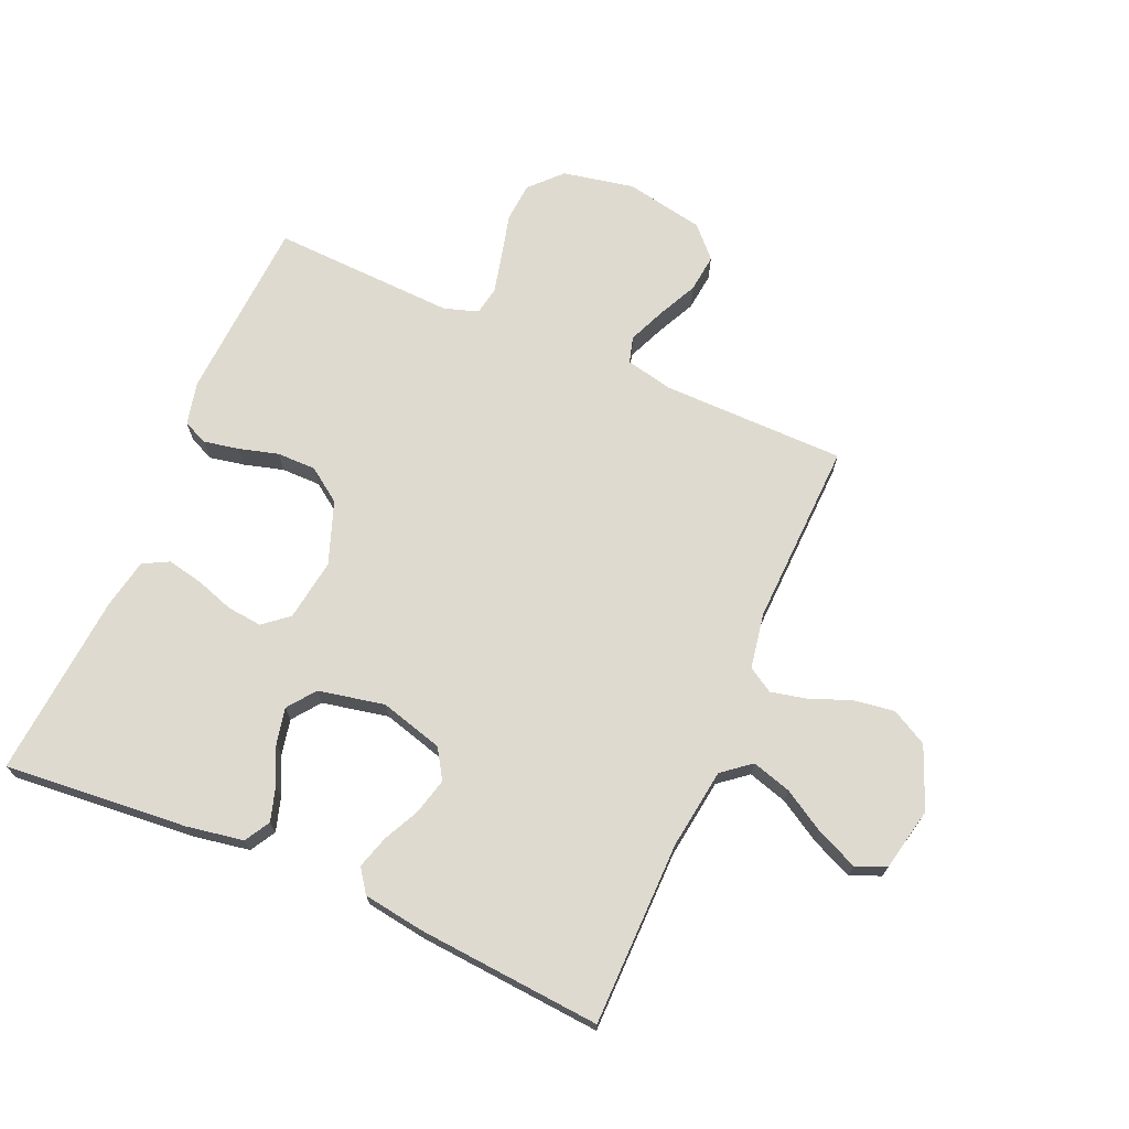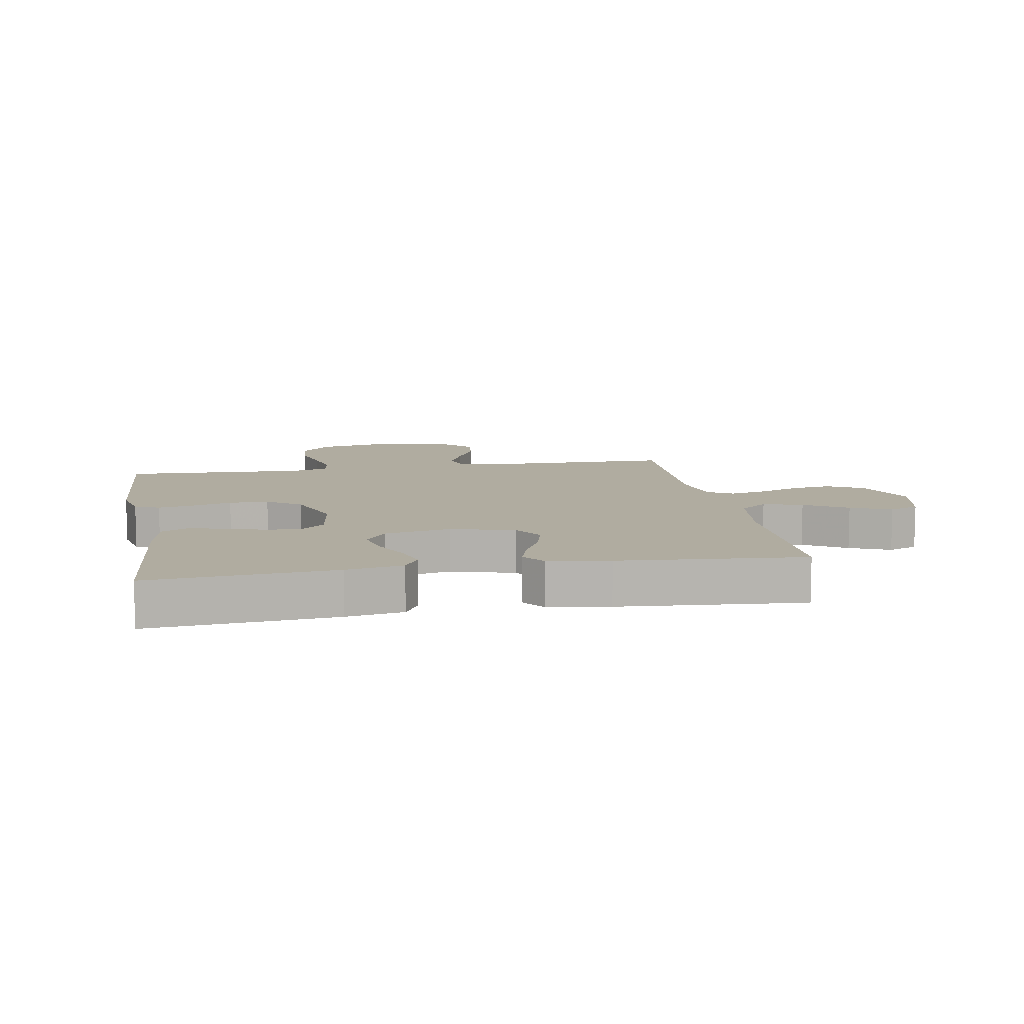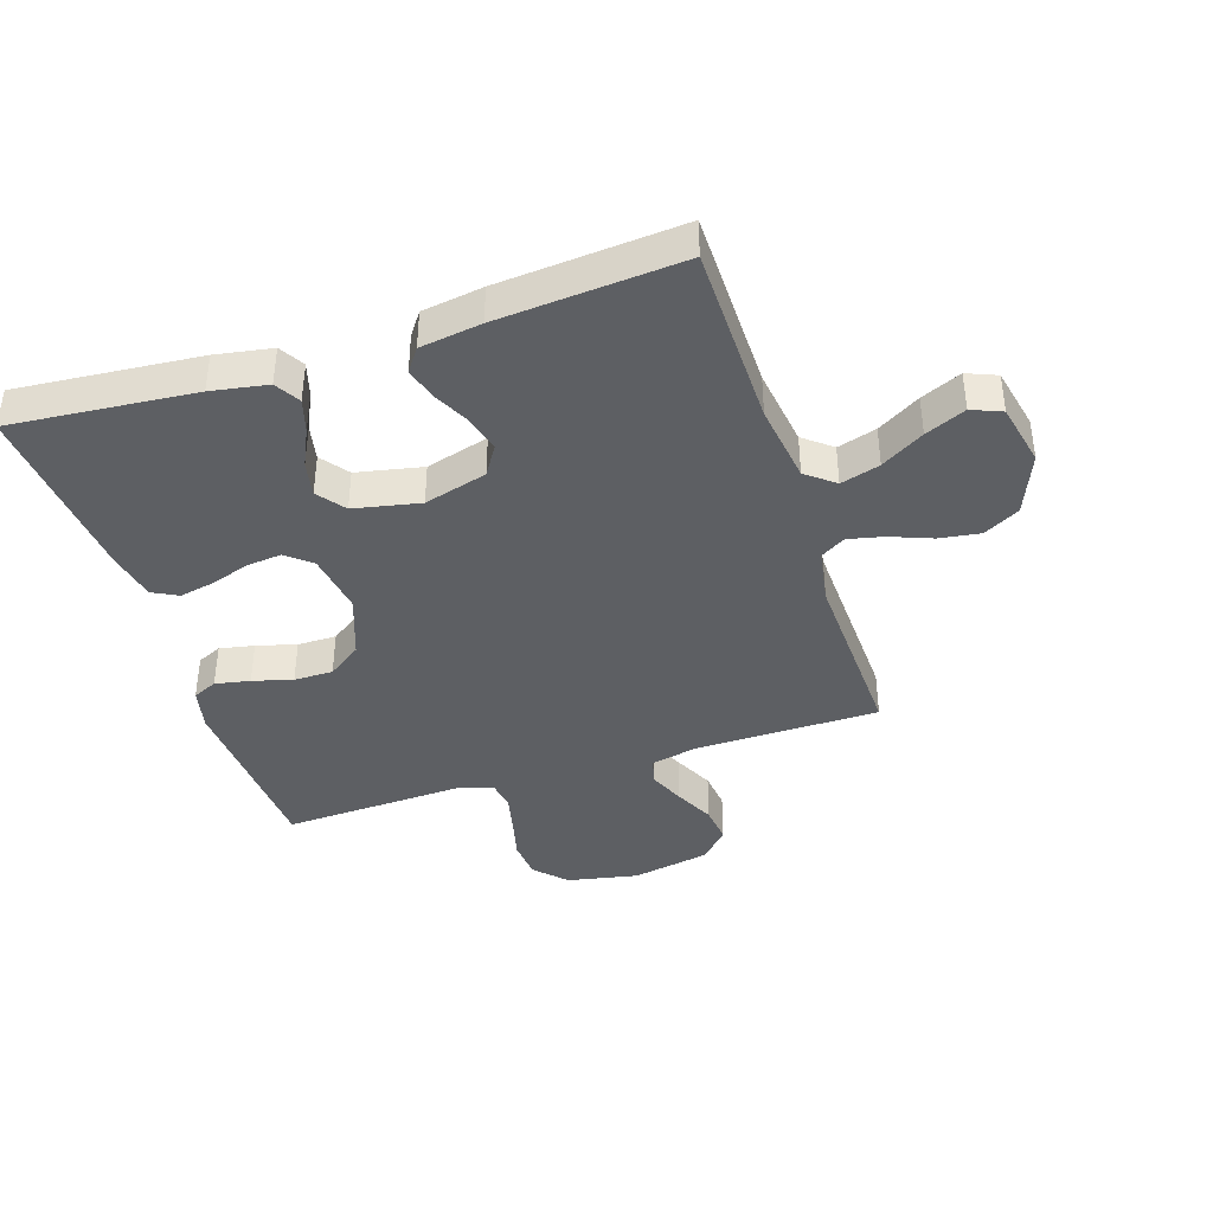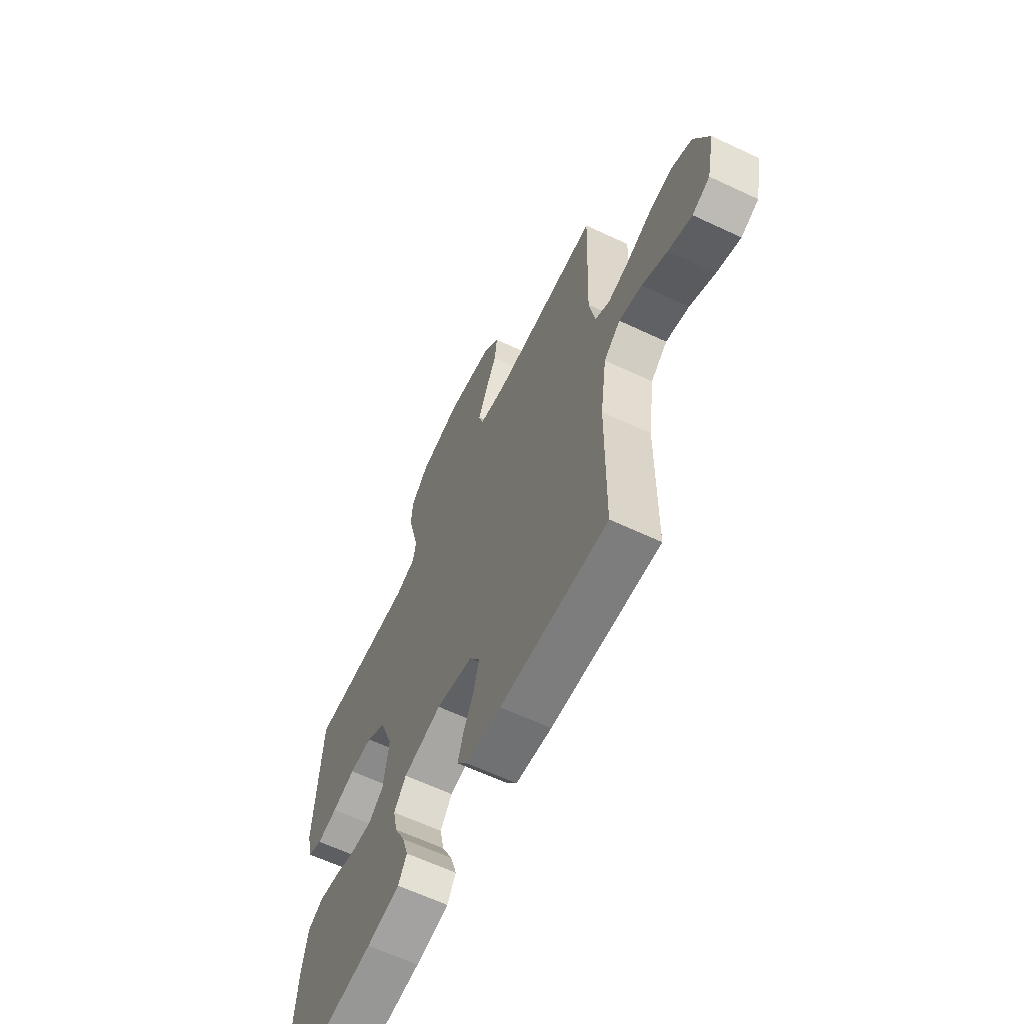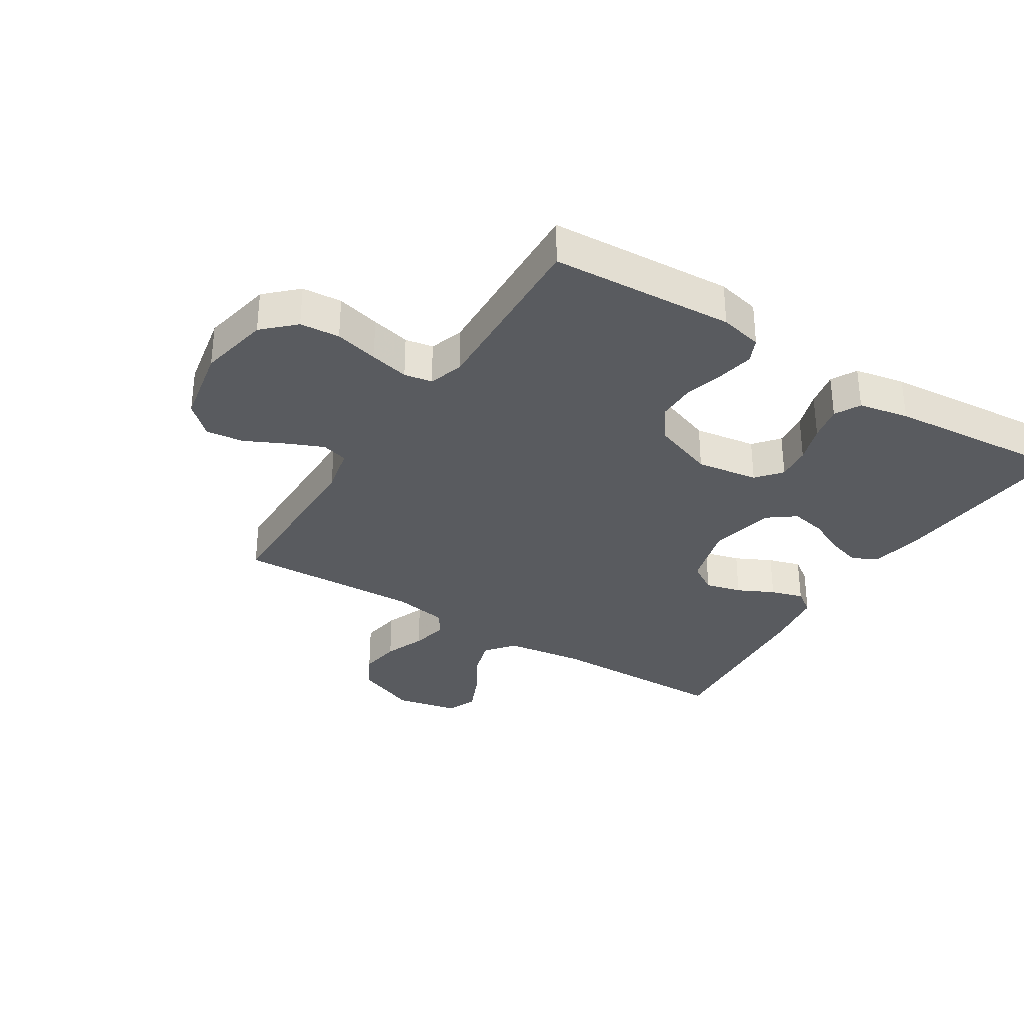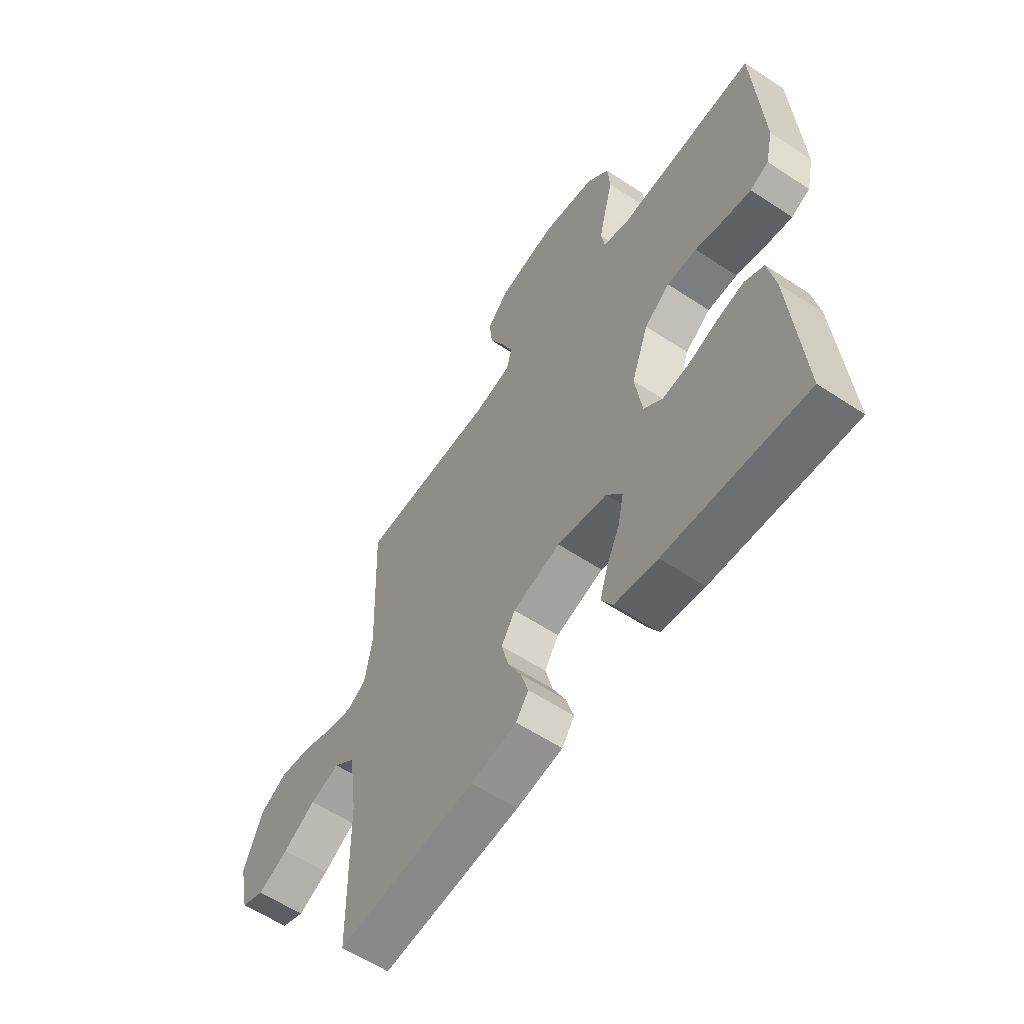
<metadata>
{"format":"obj","ext":"obj","renderer":"f3d","projection":"perspective","resolution":1024,"background":"white","views":[{"elev":70.6,"azim":-156.6,"up":"+Y"},{"elev":9.9,"azim":170.0,"up":"+Y"},{"elev":-39.8,"azim":-162.0,"up":"+Y"},{"elev":-63.4,"azim":-115.4,"up":"+Z"},{"elev":-32.7,"azim":57.8,"up":"+Y"},{"elev":-59.0,"azim":55.8,"up":"+Z"}]}
</metadata>
<code>
v -0.5 0.07 -0.5
v -0.503 0.07 -0.2
v -0.521 0.07 -0.07
v -0.567 0.07 -0.033
v -0.631 0.07 -0.052
v -0.701 0.07 -0.094
v -0.767 0.07 -0.123
v -0.816 0.07 -0.103
v -0.838 0.07 0
v -0.797 0.07 0.101
v -0.738 0.07 0.133
v -0.671 0.07 0.123
v -0.604 0.07 0.097
v -0.546 0.07 0.084
v -0.505 0.07 0.109
v -0.489 0.07 0.2
v -0.5 0.07 0.5
v -0.2 0.07 0.503
v -0.123 0.07 0.52
v -0.111 0.07 0.563
v -0.136 0.07 0.622
v -0.168 0.07 0.688
v -0.175 0.07 0.75
v -0.129 0.07 0.799
v 0 0.07 0.824
v 0.116 0.07 0.801
v 0.164 0.07 0.751
v 0.169 0.07 0.686
v 0.151 0.07 0.615
v 0.136 0.07 0.551
v 0.144 0.07 0.505
v 0.2 0.07 0.487
v 0.5 0.07 0.5
v 0.517 0.07 0.2
v 0.501 0.07 0.13
v 0.461 0.07 0.112
v 0.404 0.07 0.123
v 0.339 0.07 0.141
v 0.275 0.07 0.141
v 0.22 0.07 0.102
v 0.183 0.07 0
v 0.198 0.07 -0.101
v 0.239 0.07 -0.135
v 0.296 0.07 -0.129
v 0.359 0.07 -0.108
v 0.417 0.07 -0.096
v 0.459 0.07 -0.118
v 0.475 0.07 -0.2
v 0.5 0.07 -0.5
v 0.2 0.07 -0.474
v 0.108 0.07 -0.458
v 0.084 0.07 -0.417
v 0.101 0.07 -0.361
v 0.13 0.07 -0.3
v 0.142 0.07 -0.242
v 0.108 0.07 -0.197
v 0 0.07 -0.175
v -0.103 0.07 -0.204
v -0.133 0.07 -0.252
v -0.118 0.07 -0.311
v -0.089 0.07 -0.37
v -0.073 0.07 -0.423
v -0.1 0.07 -0.461
v -0.2 0.07 -0.476
v -0.5 0 -0.5
v -0.503 0 -0.2
v -0.521 0 -0.07
v -0.567 0 -0.033
v -0.631 0 -0.052
v -0.701 0 -0.094
v -0.767 0 -0.123
v -0.816 0 -0.103
v -0.838 0 0
v -0.797 0 0.101
v -0.738 0 0.133
v -0.671 0 0.123
v -0.604 0 0.097
v -0.546 0 0.084
v -0.505 0 0.109
v -0.489 0 0.2
v -0.5 0 0.5
v -0.2 0 0.503
v -0.123 0 0.52
v -0.111 0 0.563
v -0.136 0 0.622
v -0.168 0 0.688
v -0.175 0 0.75
v -0.129 0 0.799
v 0 0 0.824
v 0.116 0 0.801
v 0.164 0 0.751
v 0.169 0 0.686
v 0.151 0 0.615
v 0.136 0 0.551
v 0.144 0 0.505
v 0.2 0 0.487
v 0.5 0 0.5
v 0.517 0 0.2
v 0.501 0 0.13
v 0.461 0 0.112
v 0.404 0 0.123
v 0.339 0 0.141
v 0.275 0 0.141
v 0.22 0 0.102
v 0.183 0 0
v 0.198 0 -0.101
v 0.239 0 -0.135
v 0.296 0 -0.129
v 0.359 0 -0.108
v 0.417 0 -0.096
v 0.459 0 -0.118
v 0.475 0 -0.2
v 0.5 0 -0.5
v 0.2 0 -0.474
v 0.108 0 -0.458
v 0.084 0 -0.417
v 0.101 0 -0.361
v 0.13 0 -0.3
v 0.142 0 -0.242
v 0.108 0 -0.197
v 0 0 -0.175
v -0.103 0 -0.204
v -0.133 0 -0.252
v -0.118 0 -0.311
v -0.089 0 -0.37
v -0.073 0 -0.423
v -0.1 0 -0.461
v -0.2 0 -0.476
f 64 1 2
f 63 64 2
f 62 63 2
f 61 62 2
f 60 61 2
f 59 60 2 3
f 58 59 3 4
f 57 58 4
f 56 57 4
f 52 53 54
f 51 52 54
f 50 51 54
f 49 50 54
f 48 49 54
f 47 48 54
f 46 47 54
f 45 46 54
f 44 45 54
f 43 44 54 55
f 42 43 55 56
f 36 37 38
f 35 36 38
f 34 35 38
f 33 34 38
f 32 33 38
f 31 32 38 39
f 27 28 29
f 26 27 29
f 25 26 29
f 24 25 29
f 23 24 29
f 22 23 29
f 21 22 29
f 20 21 29 30
f 19 20 30 31
f 16 17 18
f 31 39 40
f 19 31 40
f 18 19 40
f 16 18 40
f 15 16 40
f 11 12 13
f 10 11 13
f 9 10 13
f 8 9 13
f 7 8 13
f 6 7 13
f 5 6 13
f 4 5 13 14
f 4 14 15
f 56 4 15
f 42 56 15
f 41 42 15
f 15 40 41
f 66 65 128
f 66 128 127
f 66 127 126
f 66 126 125
f 66 125 124
f 67 66 124 123
f 68 67 123 122
f 68 122 121
f 68 121 120
f 118 117 116
f 118 116 115
f 118 115 114
f 118 114 113
f 118 113 112
f 118 112 111
f 118 111 110
f 118 110 109
f 118 109 108
f 119 118 108 107
f 120 119 107 106
f 102 101 100
f 102 100 99
f 102 99 98
f 102 98 97
f 102 97 96
f 103 102 96 95
f 93 92 91
f 93 91 90
f 93 90 89
f 93 89 88
f 93 88 87
f 93 87 86
f 93 86 85
f 94 93 85 84
f 95 94 84 83
f 82 81 80
f 104 103 95
f 104 95 83
f 104 83 82
f 104 82 80
f 104 80 79
f 77 76 75
f 77 75 74
f 77 74 73
f 77 73 72
f 77 72 71
f 77 71 70
f 77 70 69
f 78 77 69 68
f 79 78 68
f 79 68 120
f 79 120 106
f 79 106 105
f 105 104 79
f 1 65 66 2
f 2 66 67 3
f 3 67 68 4
f 4 68 69 5
f 5 69 70 6
f 6 70 71 7
f 7 71 72 8
f 8 72 73 9
f 9 73 74 10
f 10 74 75 11
f 11 75 76 12
f 12 76 77 13
f 13 77 78 14
f 14 78 79 15
f 15 79 80 16
f 16 80 81 17
f 17 81 82 18
f 18 82 83 19
f 19 83 84 20
f 20 84 85 21
f 21 85 86 22
f 22 86 87 23
f 23 87 88 24
f 24 88 89 25
f 25 89 90 26
f 26 90 91 27
f 27 91 92 28
f 28 92 93 29
f 29 93 94 30
f 30 94 95 31
f 31 95 96 32
f 32 96 97 33
f 33 97 98 34
f 34 98 99 35
f 35 99 100 36
f 36 100 101 37
f 37 101 102 38
f 38 102 103 39
f 39 103 104 40
f 40 104 105 41
f 41 105 106 42
f 42 106 107 43
f 43 107 108 44
f 44 108 109 45
f 45 109 110 46
f 46 110 111 47
f 47 111 112 48
f 48 112 113 49
f 49 113 114 50
f 50 114 115 51
f 51 115 116 52
f 52 116 117 53
f 53 117 118 54
f 54 118 119 55
f 55 119 120 56
f 56 120 121 57
f 57 121 122 58
f 58 122 123 59
f 59 123 124 60
f 60 124 125 61
f 61 125 126 62
f 62 126 127 63
f 63 127 128 64
f 64 128 65 1

</code>
